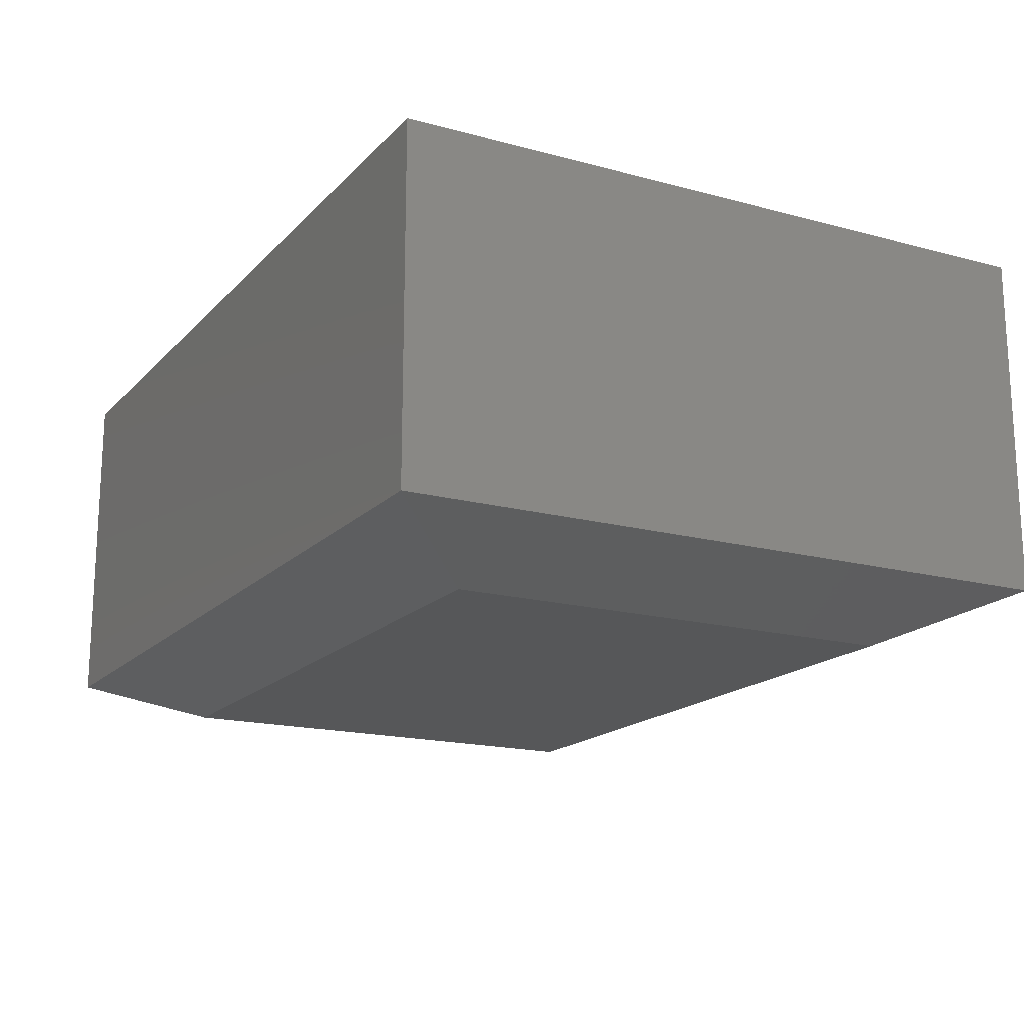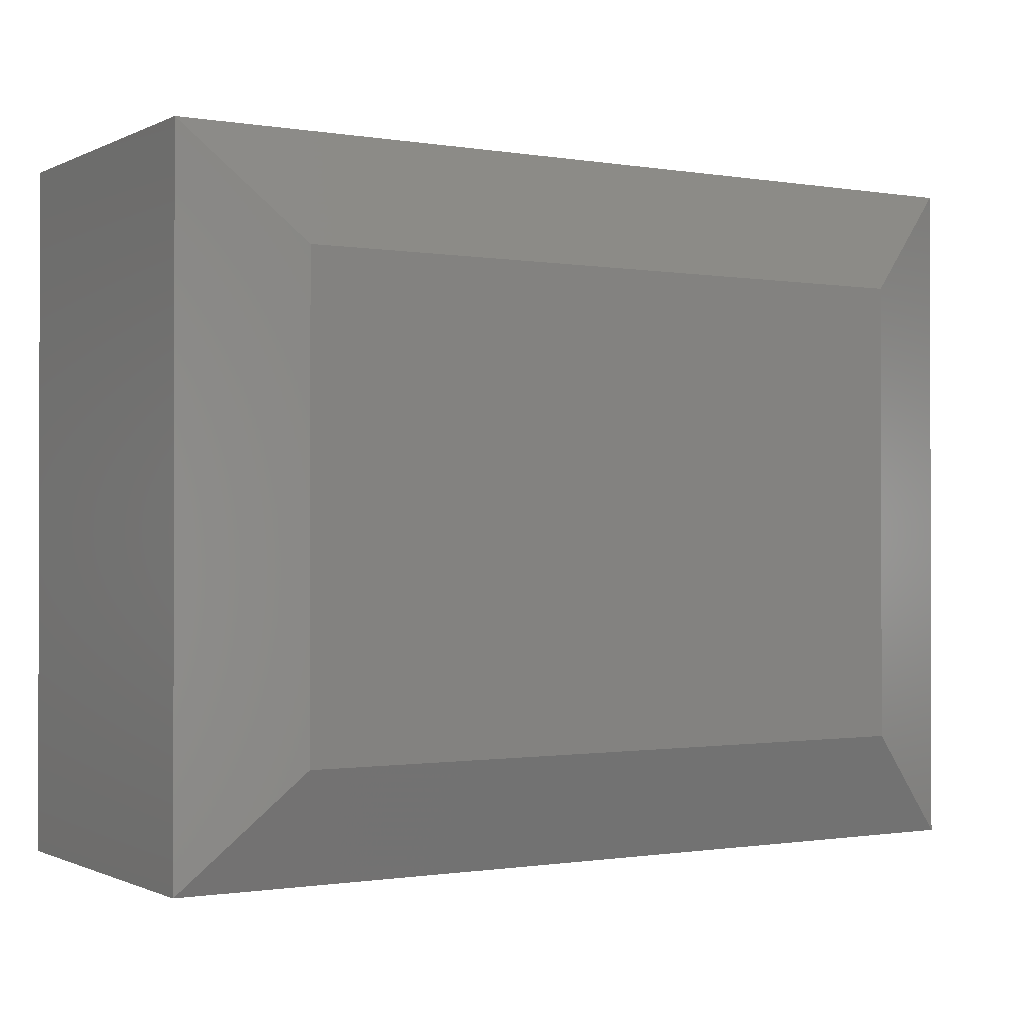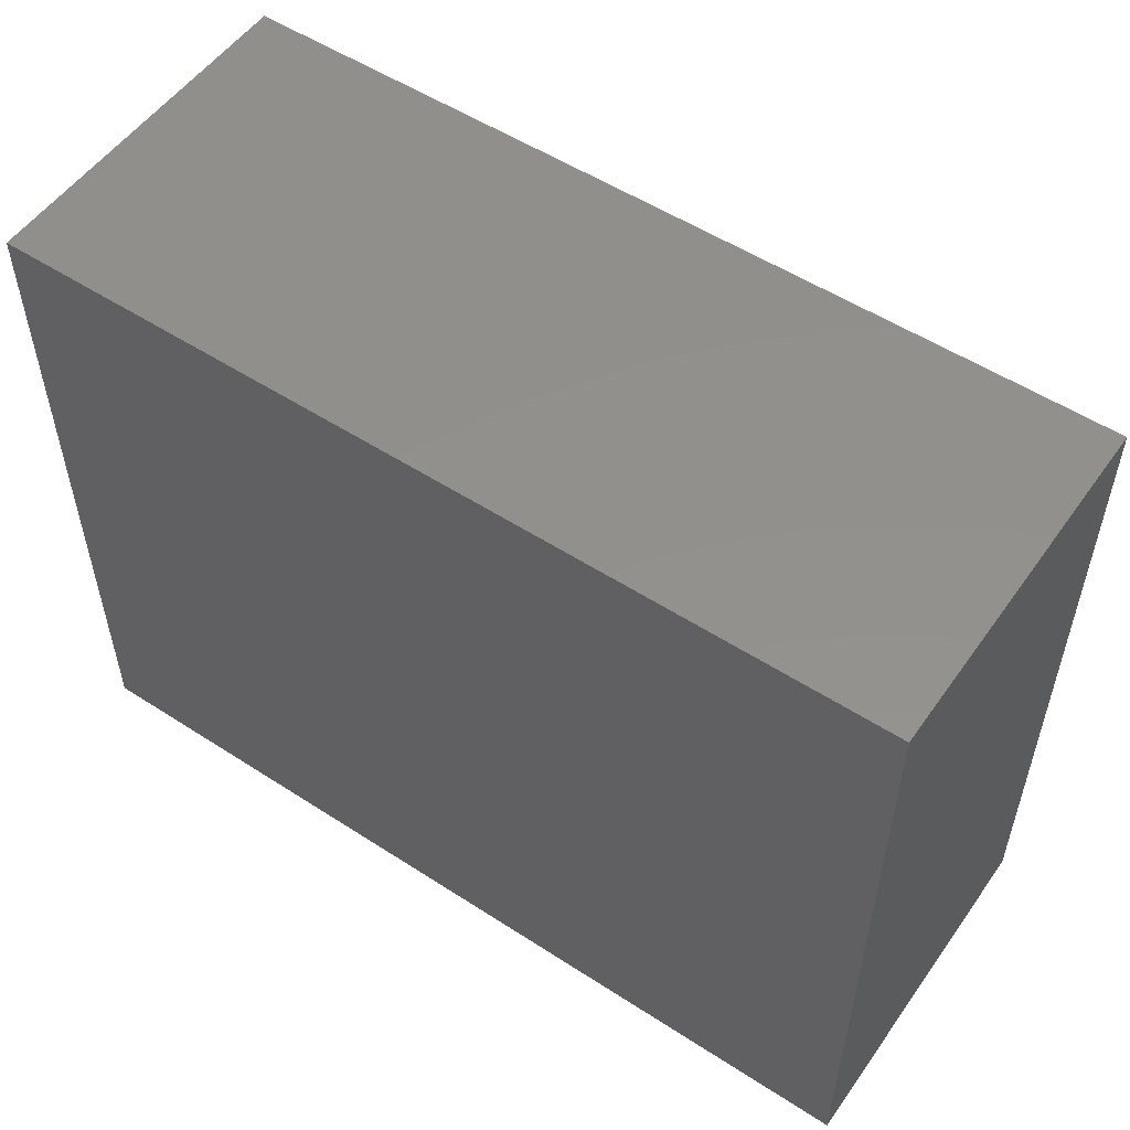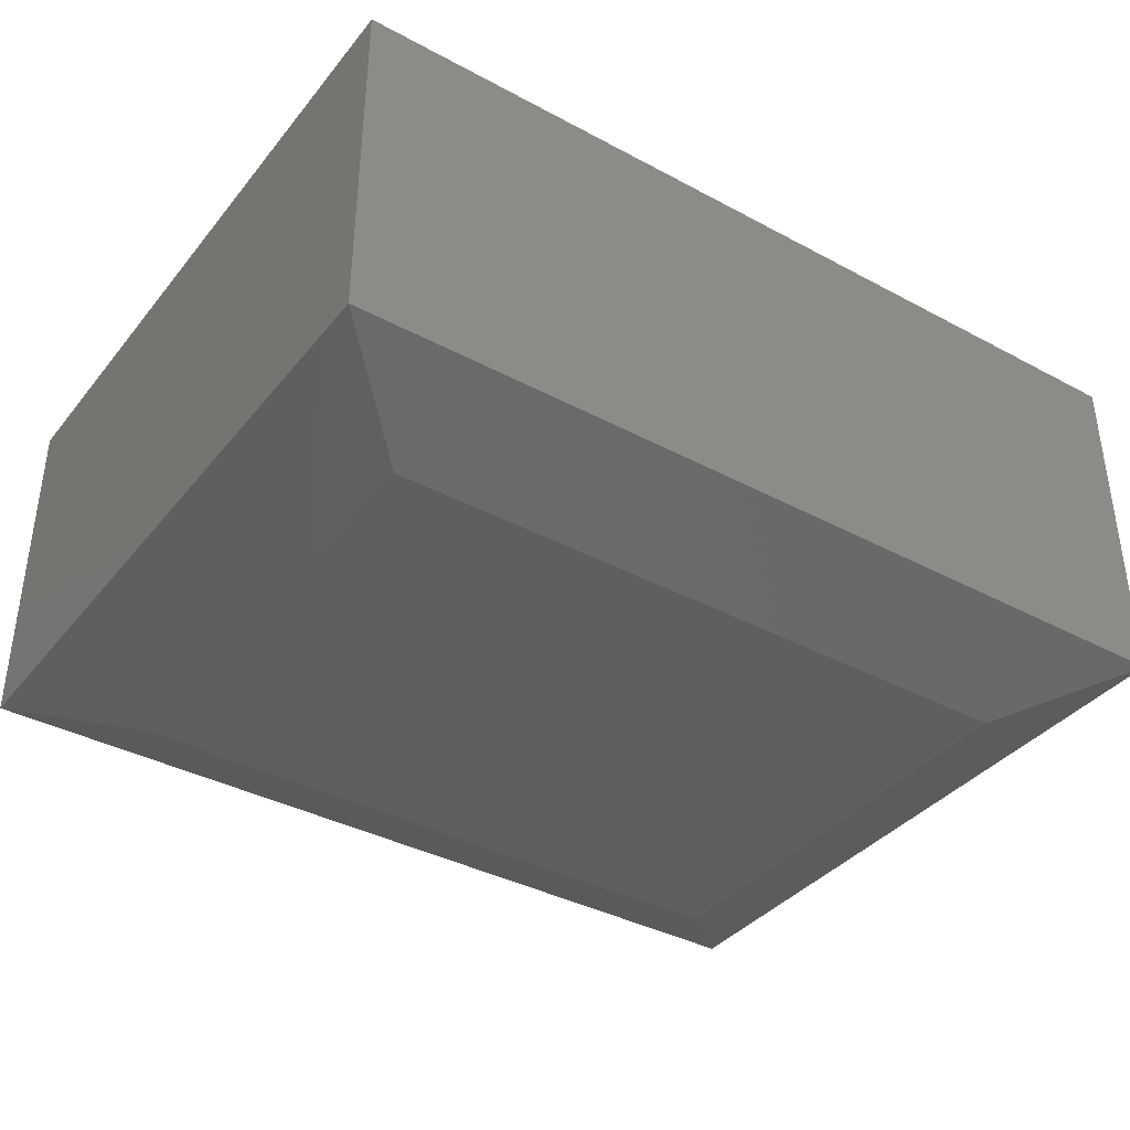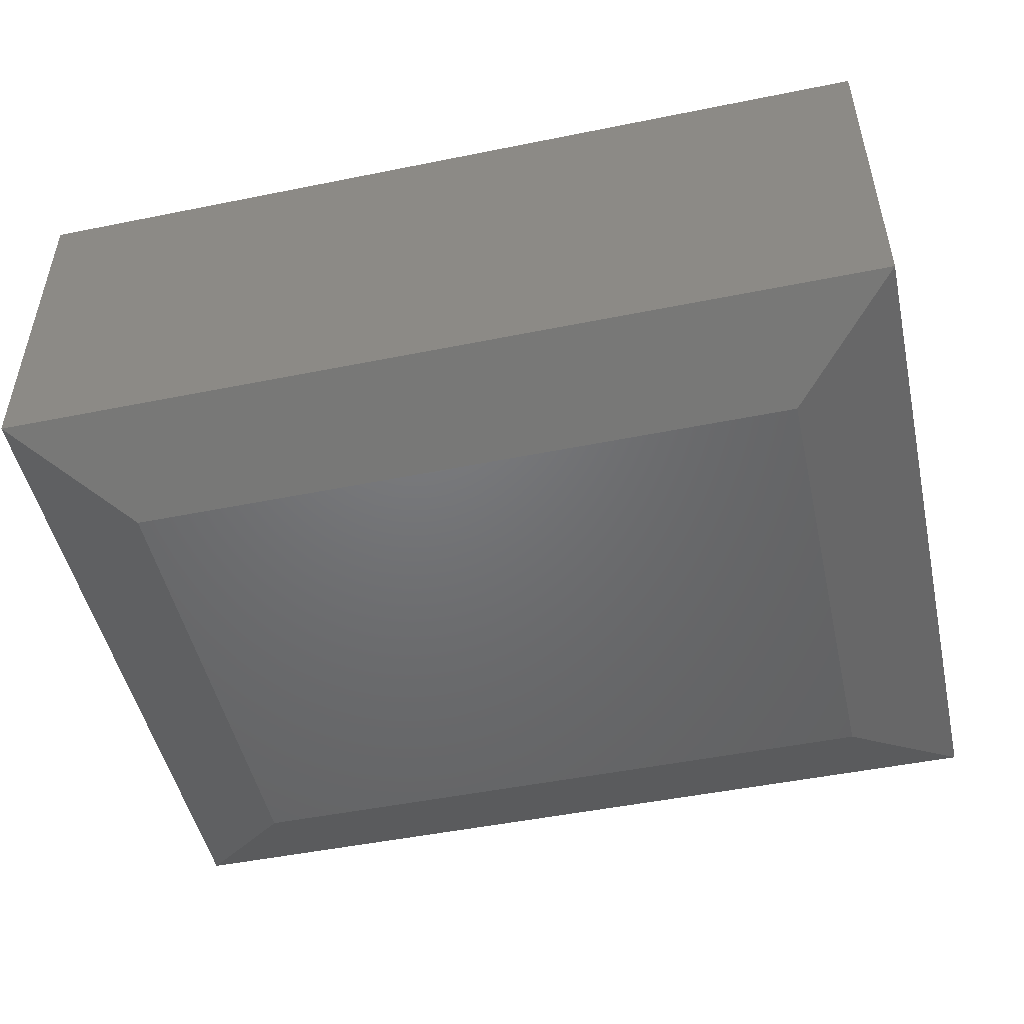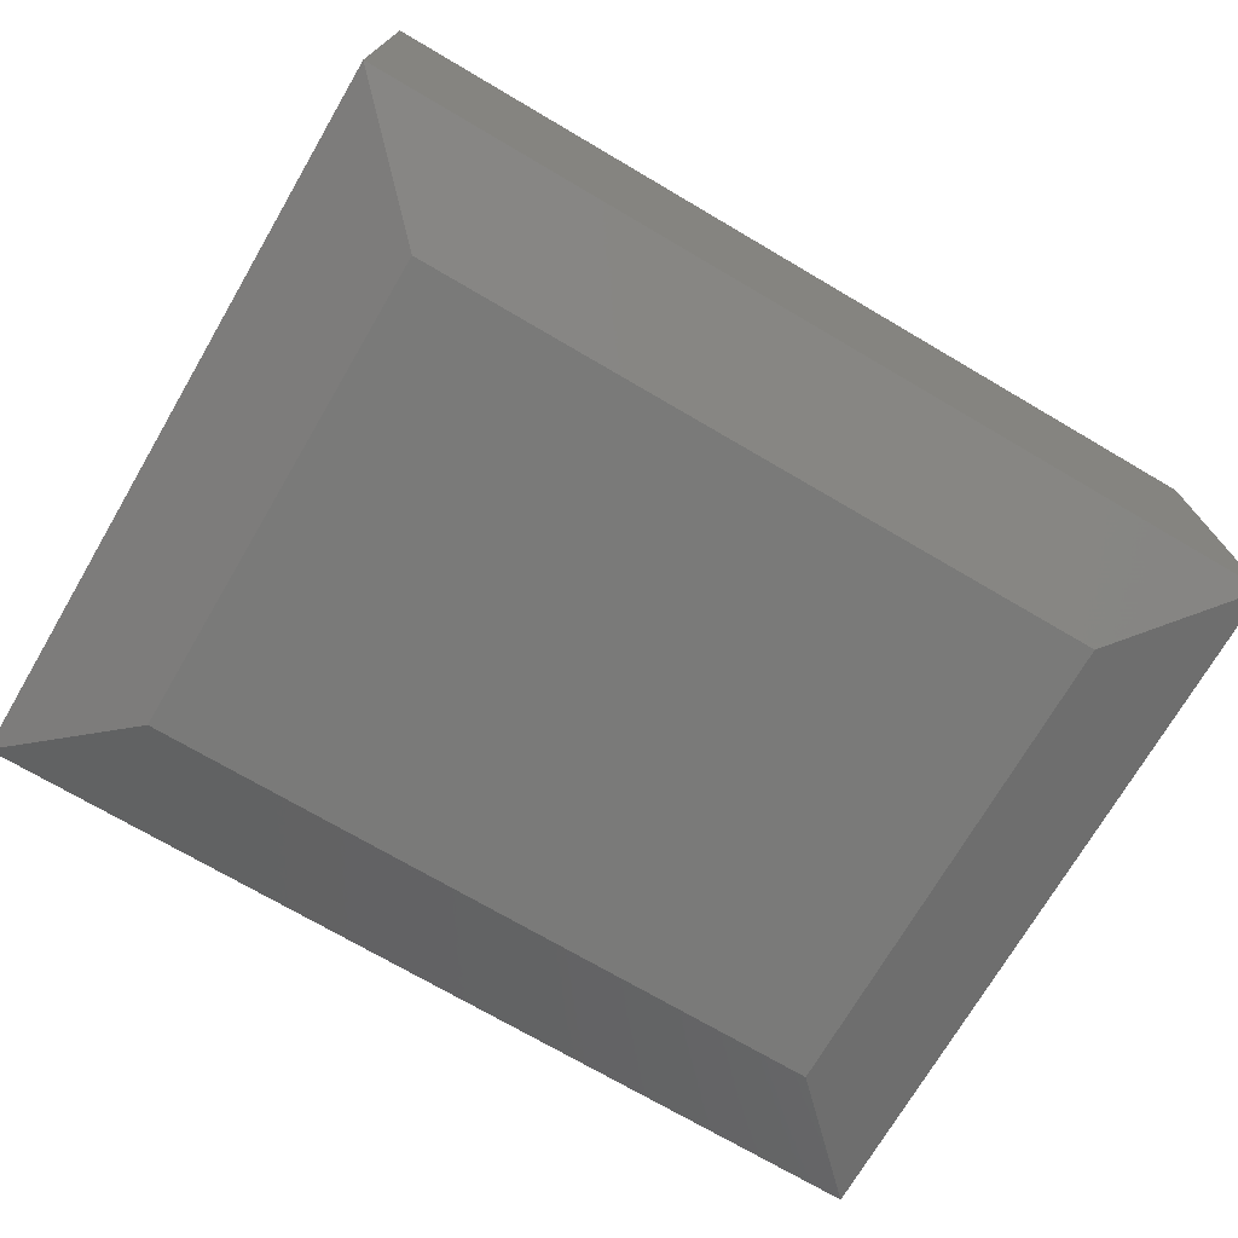
<metadata>
{"format":"stl","ext":"stl","renderer":"f3d","projection":"perspective","resolution":1024,"background":"white","views":[{"elev":-17.2,"azim":-118.3,"up":"+Y"},{"elev":-0.8,"azim":-31.5,"up":"+Z"},{"elev":53.7,"azim":-145.4,"up":"+Z"},{"elev":-37.8,"azim":145.7,"up":"+Y"},{"elev":-49.3,"azim":12.6,"up":"+Y"},{"elev":-72.8,"azim":-30.4,"up":"+Y"}]}
</metadata>
<code>
# stl→obj: 12 verts, 20 faces
v 0.09375 -0.3359 0.09375
v 0.6562 -0.3359 0.09375
v 0.09375 -0.3359 0.4905
v 0.6562 -0.3359 0.4905
v 3.577e-17 -0.2969 0.5842
v 3.577e-17 0 0.5842
v 0 -0.2969 0
v 0 0 0
v 0.75 -0.2969 0.5842
v 0.75 0 0.5842
v 0.75 -0.2969 -3.205e-17
v 0.75 0 -4.592e-17
f 1 2 3
f 3 2 4
f 5 6 7
f 7 6 8
f 9 10 5
f 5 10 6
f 11 12 9
f 9 12 10
f 7 8 11
f 11 8 12
f 9 5 4
f 4 5 3
f 11 9 2
f 2 9 4
f 7 11 1
f 1 11 2
f 5 7 3
f 3 7 1
f 8 6 12
f 12 6 10

</code>
